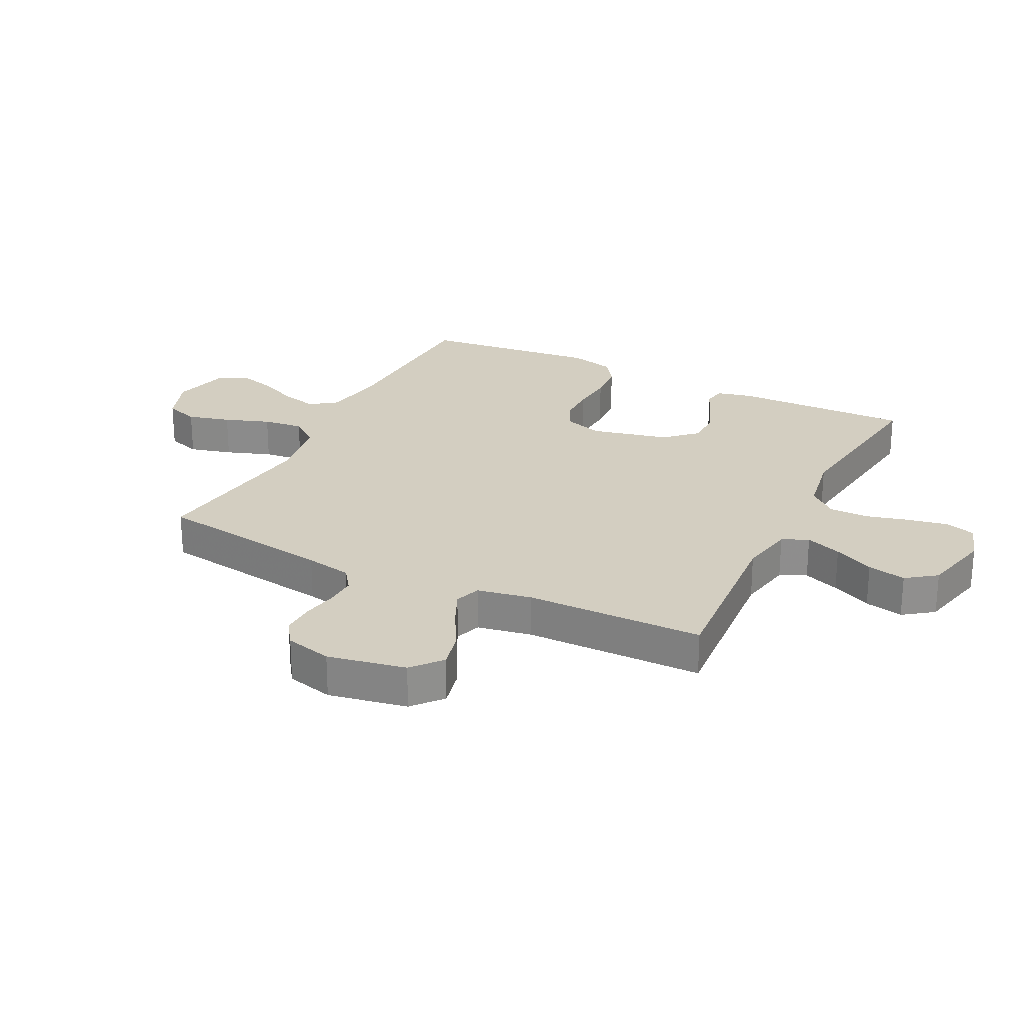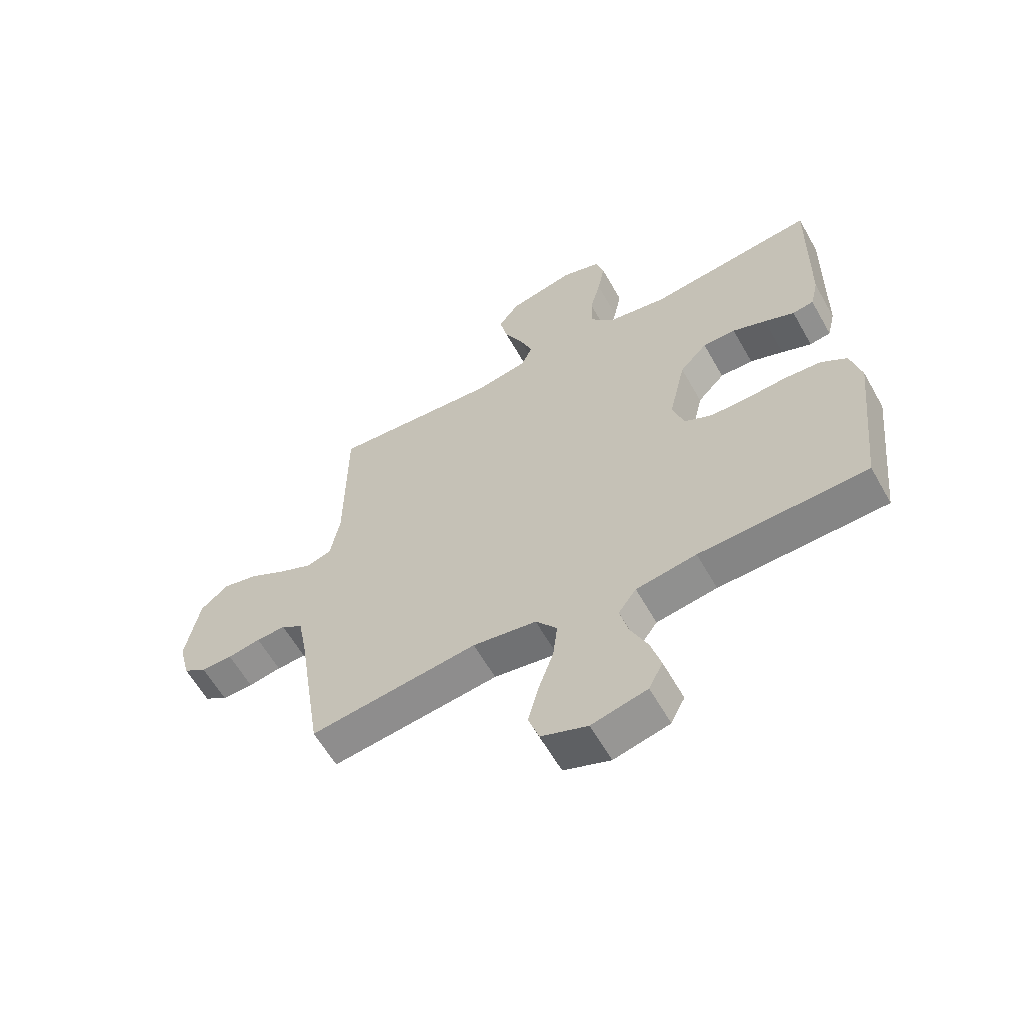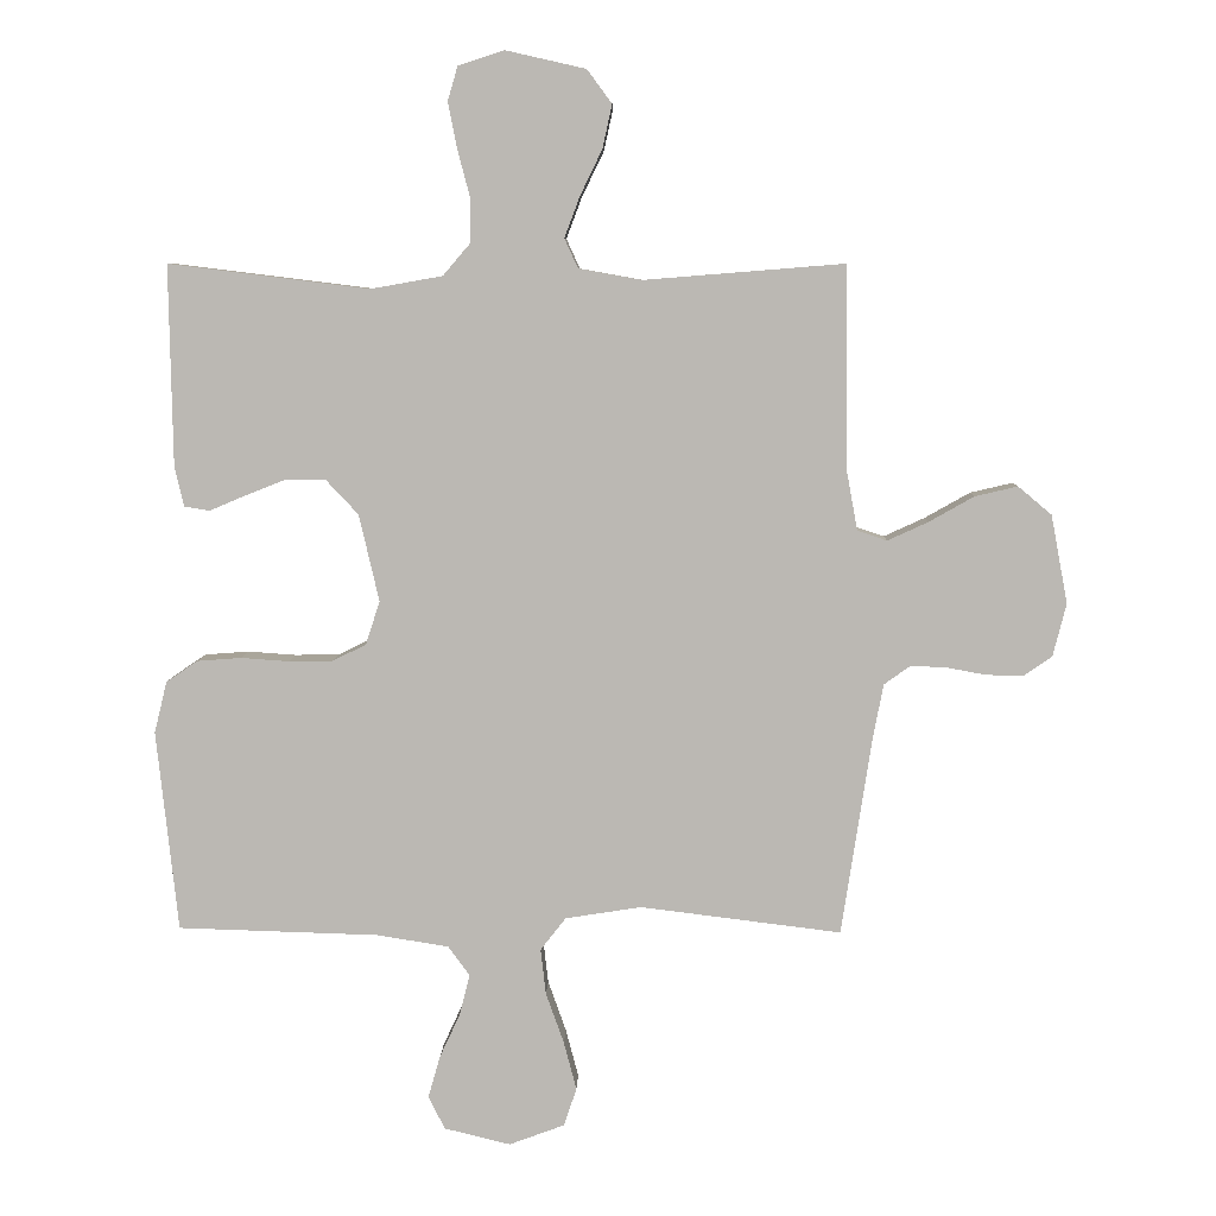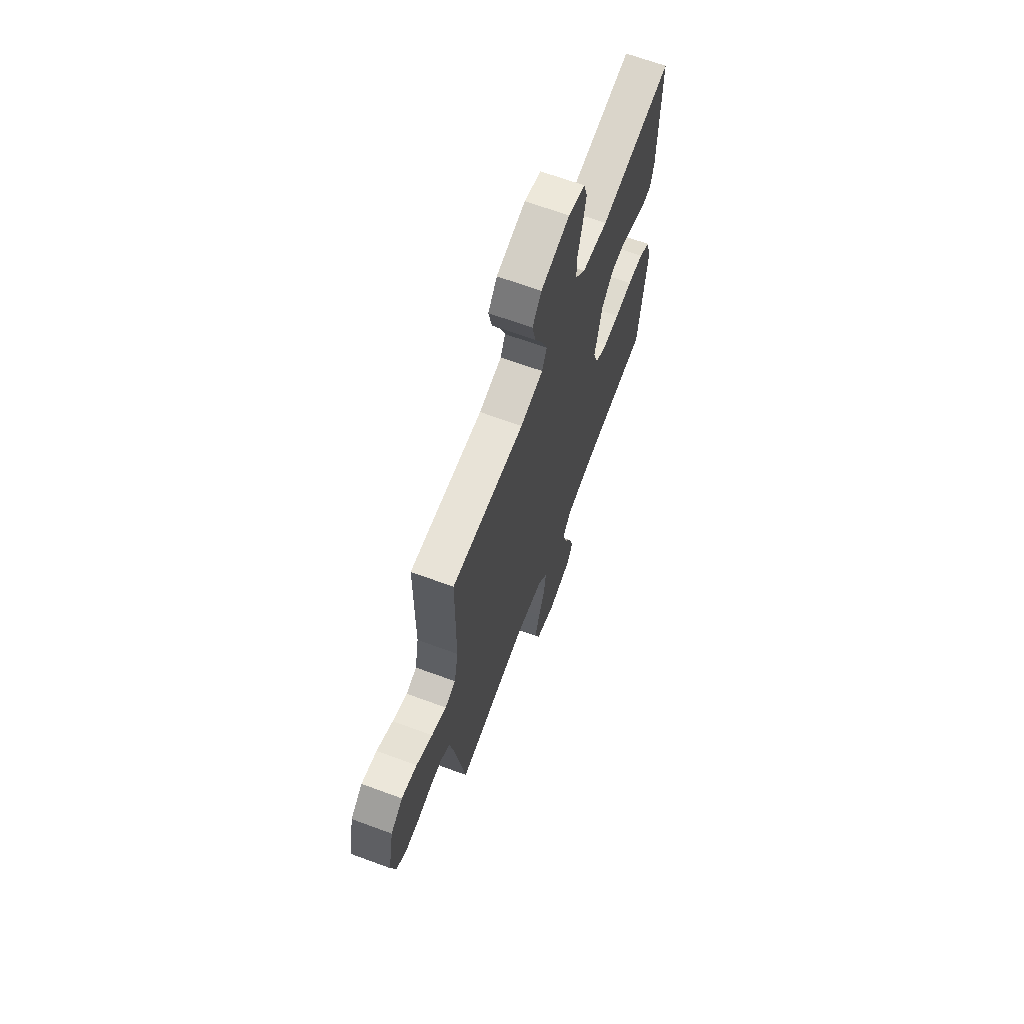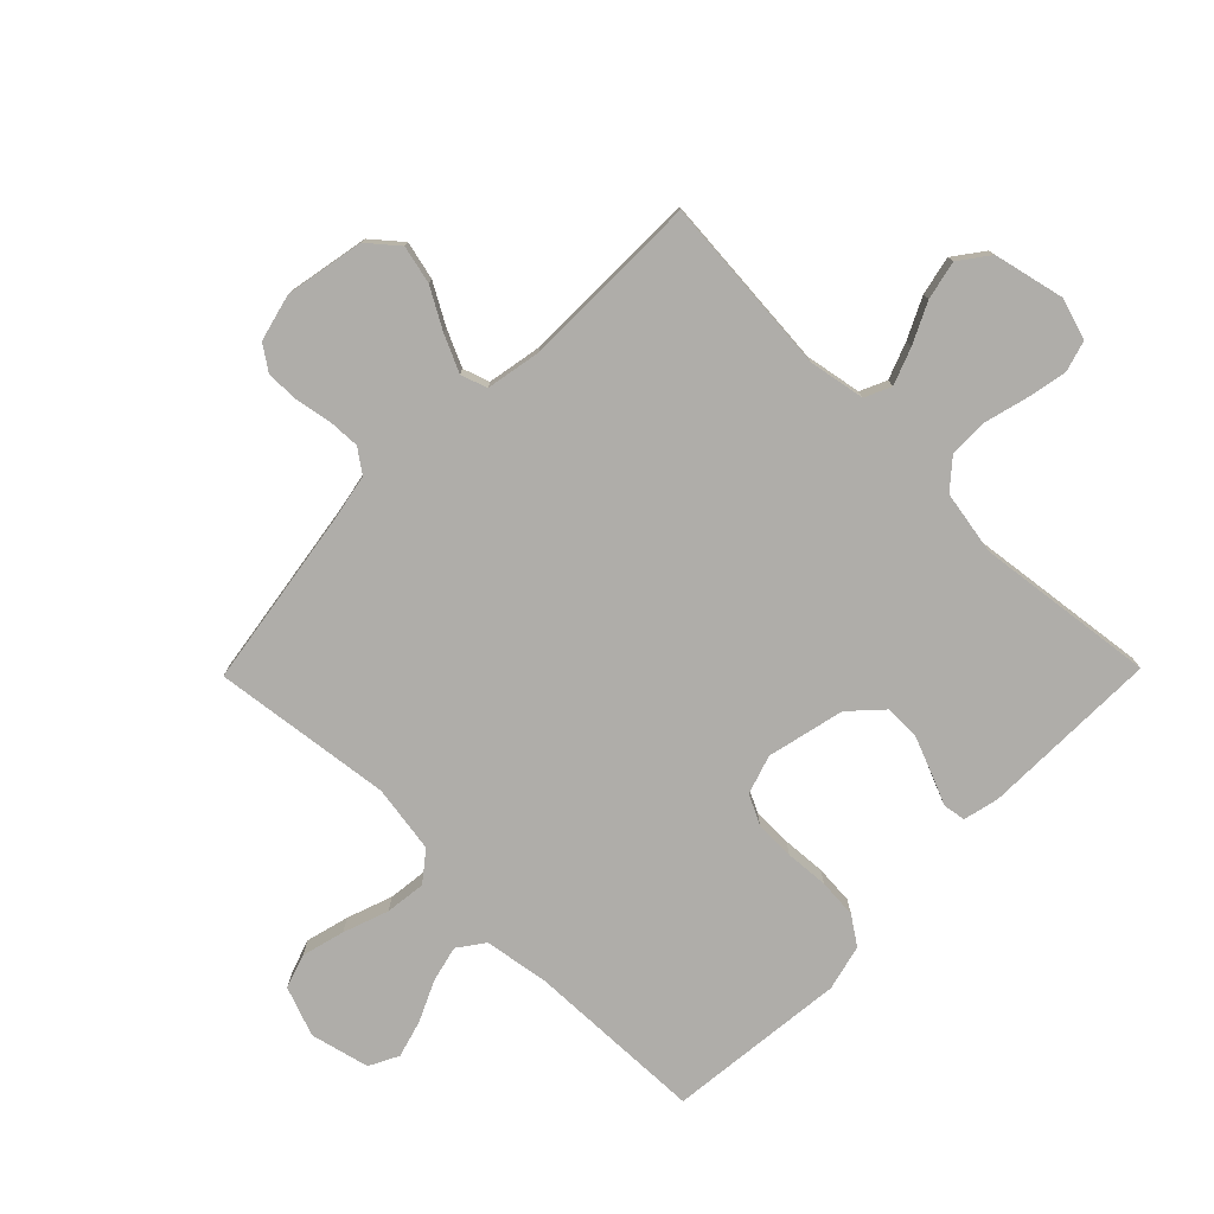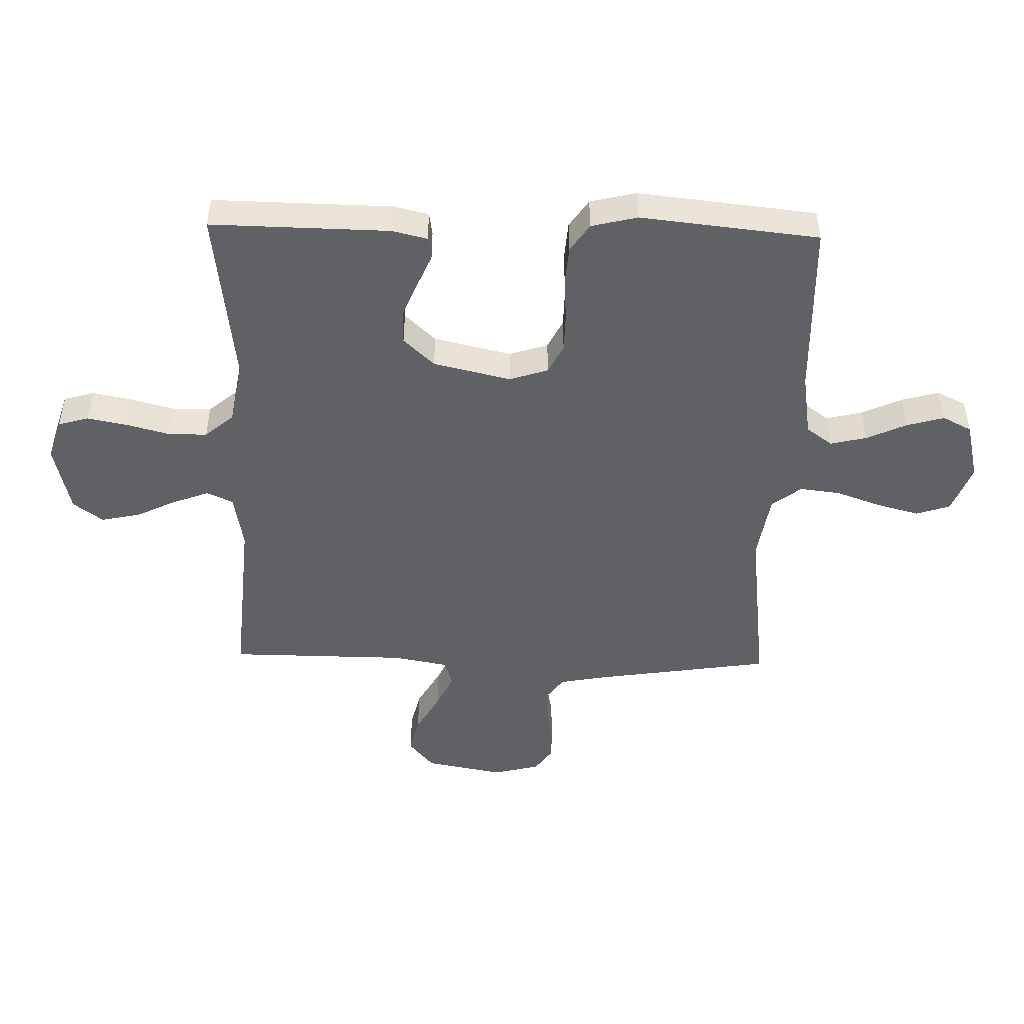
<metadata>
{"format":"obj","ext":"obj","renderer":"f3d","projection":"perspective","resolution":1024,"background":"white","views":[{"elev":25.0,"azim":-63.4,"up":"+Y"},{"elev":-60.8,"azim":29.4,"up":"+Z"},{"elev":6.9,"azim":-178.3,"up":"+Z"},{"elev":67.0,"azim":-69.7,"up":"+Z"},{"elev":-77.4,"azim":-44.5,"up":"+Y"},{"elev":-47.8,"azim":88.5,"up":"+Y"}]}
</metadata>
<code>
v 0.5 0.07 0.5
v 0.495 0.07 0.2
v 0.481 0.07 0.141
v 0.443 0.07 0.135
v 0.389 0.07 0.158
v 0.329 0.07 0.182
v 0.27 0.07 0.182
v 0.221 0.07 0.13
v 0.191 0.07 0
v 0.212 0.07 -0.065
v 0.262 0.07 -0.09
v 0.328 0.07 -0.091
v 0.4 0.07 -0.086
v 0.466 0.07 -0.091
v 0.513 0.07 -0.123
v 0.532 0.07 -0.2
v 0.5 0.07 -0.5
v 0.2 0.07 -0.509
v 0.092 0.07 -0.526
v 0.06 0.07 -0.57
v 0.075 0.07 -0.631
v 0.106 0.07 -0.698
v 0.124 0.07 -0.761
v 0.099 0.07 -0.81
v 0 0.07 -0.834
v -0.083 0.07 -0.803
v -0.102 0.07 -0.746
v -0.083 0.07 -0.674
v -0.056 0.07 -0.598
v -0.048 0.07 -0.53
v -0.086 0.07 -0.481
v -0.2 0.07 -0.463
v -0.5 0.07 -0.5
v -0.546 0.07 -0.2
v -0.561 0.07 -0.122
v -0.6 0.07 -0.094
v -0.653 0.07 -0.096
v -0.712 0.07 -0.107
v -0.768 0.07 -0.108
v -0.81 0.07 -0.079
v -0.83 0.07 0
v -0.805 0.07 0.132
v -0.755 0.07 0.174
v -0.691 0.07 0.159
v -0.624 0.07 0.121
v -0.563 0.07 0.093
v -0.519 0.07 0.108
v -0.502 0.07 0.2
v -0.5 0.07 0.5
v -0.2 0.07 0.476
v -0.106 0.07 0.493
v -0.086 0.07 0.537
v -0.109 0.07 0.598
v -0.142 0.07 0.666
v -0.156 0.07 0.731
v -0.119 0.07 0.781
v 0 0.07 0.808
v 0.069 0.07 0.786
v 0.084 0.07 0.735
v 0.071 0.07 0.668
v 0.052 0.07 0.596
v 0.052 0.07 0.53
v 0.093 0.07 0.482
v 0.2 0.07 0.463
v 0.5 0 0.5
v 0.495 0 0.2
v 0.481 0 0.141
v 0.443 0 0.135
v 0.389 0 0.158
v 0.329 0 0.182
v 0.27 0 0.182
v 0.221 0 0.13
v 0.191 0 0
v 0.212 0 -0.065
v 0.262 0 -0.09
v 0.328 0 -0.091
v 0.4 0 -0.086
v 0.466 0 -0.091
v 0.513 0 -0.123
v 0.532 0 -0.2
v 0.5 0 -0.5
v 0.2 0 -0.509
v 0.092 0 -0.526
v 0.06 0 -0.57
v 0.075 0 -0.631
v 0.106 0 -0.698
v 0.124 0 -0.761
v 0.099 0 -0.81
v 0 0 -0.834
v -0.083 0 -0.803
v -0.102 0 -0.746
v -0.083 0 -0.674
v -0.056 0 -0.598
v -0.048 0 -0.53
v -0.086 0 -0.481
v -0.2 0 -0.463
v -0.5 0 -0.5
v -0.546 0 -0.2
v -0.561 0 -0.122
v -0.6 0 -0.094
v -0.653 0 -0.096
v -0.712 0 -0.107
v -0.768 0 -0.108
v -0.81 0 -0.079
v -0.83 0 0
v -0.805 0 0.132
v -0.755 0 0.174
v -0.691 0 0.159
v -0.624 0 0.121
v -0.563 0 0.093
v -0.519 0 0.108
v -0.502 0 0.2
v -0.5 0 0.5
v -0.2 0 0.476
v -0.106 0 0.493
v -0.086 0 0.537
v -0.109 0 0.598
v -0.142 0 0.666
v -0.156 0 0.731
v -0.119 0 0.781
v 0 0 0.808
v 0.069 0 0.786
v 0.084 0 0.735
v 0.071 0 0.668
v 0.052 0 0.596
v 0.052 0 0.53
v 0.093 0 0.482
v 0.2 0 0.463
f 58 59 60 61
f 56 57 58 61
f 56 61 62
f 53 54 55 56
f 52 53 56 62
f 51 52 62 63
f 48 49 50
f 47 48 50 51
f 42 43 44 45
f 42 45 46
f 41 42 46
f 40 41 46 47
f 37 38 39 40
f 36 37 40 47
f 32 33 34
f 31 32 34 35
f 26 27 28 29
f 24 25 26 29
f 24 29 30
f 21 22 23 24
f 20 21 24 30
f 19 20 30 31
f 15 16 17 18
f 12 13 14 15
f 11 12 15 18
f 10 11 18 19
f 2 3 4 5
f 64 1 2 5
f 64 5 6
f 63 64 6 7
f 51 63 7 8
f 35 36 47 51
f 35 51 8 9
f 19 31 35
f 9 10 19 35
f 125 124 123 122
f 125 122 121 120
f 126 125 120
f 120 119 118 117
f 126 120 117 116
f 127 126 116 115
f 114 113 112
f 115 114 112 111
f 109 108 107 106
f 110 109 106
f 110 106 105
f 111 110 105 104
f 104 103 102 101
f 111 104 101 100
f 98 97 96
f 99 98 96 95
f 93 92 91 90
f 93 90 89 88
f 94 93 88
f 88 87 86 85
f 94 88 85 84
f 95 94 84 83
f 82 81 80 79
f 79 78 77 76
f 82 79 76 75
f 83 82 75 74
f 69 68 67 66
f 69 66 65 128
f 70 69 128
f 71 70 128 127
f 72 71 127 115
f 115 111 100 99
f 73 72 115 99
f 99 95 83
f 99 83 74 73
f 1 65 66 2
f 2 66 67 3
f 3 67 68 4
f 4 68 69 5
f 5 69 70 6
f 6 70 71 7
f 7 71 72 8
f 8 72 73 9
f 9 73 74 10
f 10 74 75 11
f 11 75 76 12
f 12 76 77 13
f 13 77 78 14
f 14 78 79 15
f 15 79 80 16
f 16 80 81 17
f 17 81 82 18
f 18 82 83 19
f 19 83 84 20
f 20 84 85 21
f 21 85 86 22
f 22 86 87 23
f 23 87 88 24
f 24 88 89 25
f 25 89 90 26
f 26 90 91 27
f 27 91 92 28
f 28 92 93 29
f 29 93 94 30
f 30 94 95 31
f 31 95 96 32
f 32 96 97 33
f 33 97 98 34
f 34 98 99 35
f 35 99 100 36
f 36 100 101 37
f 37 101 102 38
f 38 102 103 39
f 39 103 104 40
f 40 104 105 41
f 41 105 106 42
f 42 106 107 43
f 43 107 108 44
f 44 108 109 45
f 45 109 110 46
f 46 110 111 47
f 47 111 112 48
f 48 112 113 49
f 49 113 114 50
f 50 114 115 51
f 51 115 116 52
f 52 116 117 53
f 53 117 118 54
f 54 118 119 55
f 55 119 120 56
f 56 120 121 57
f 57 121 122 58
f 58 122 123 59
f 59 123 124 60
f 60 124 125 61
f 61 125 126 62
f 62 126 127 63
f 63 127 128 64
f 64 128 65 1

</code>
